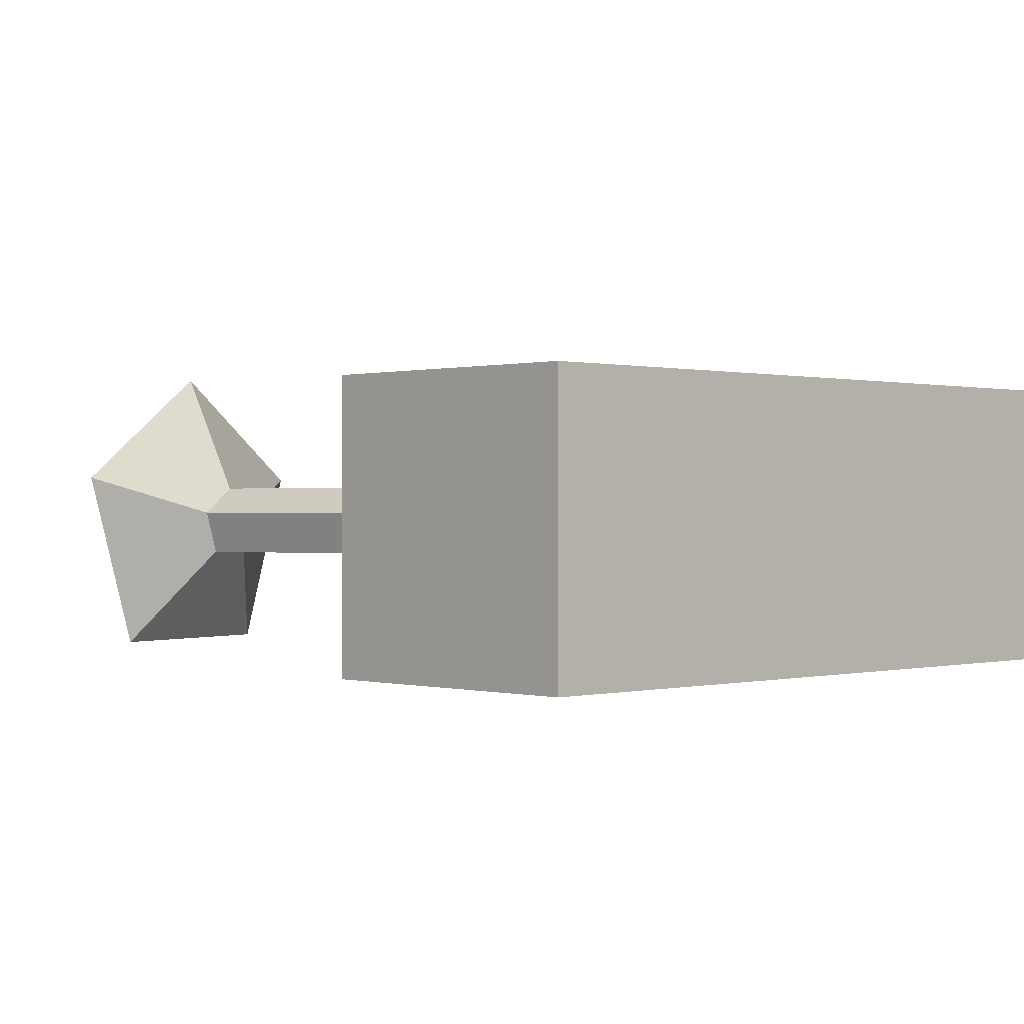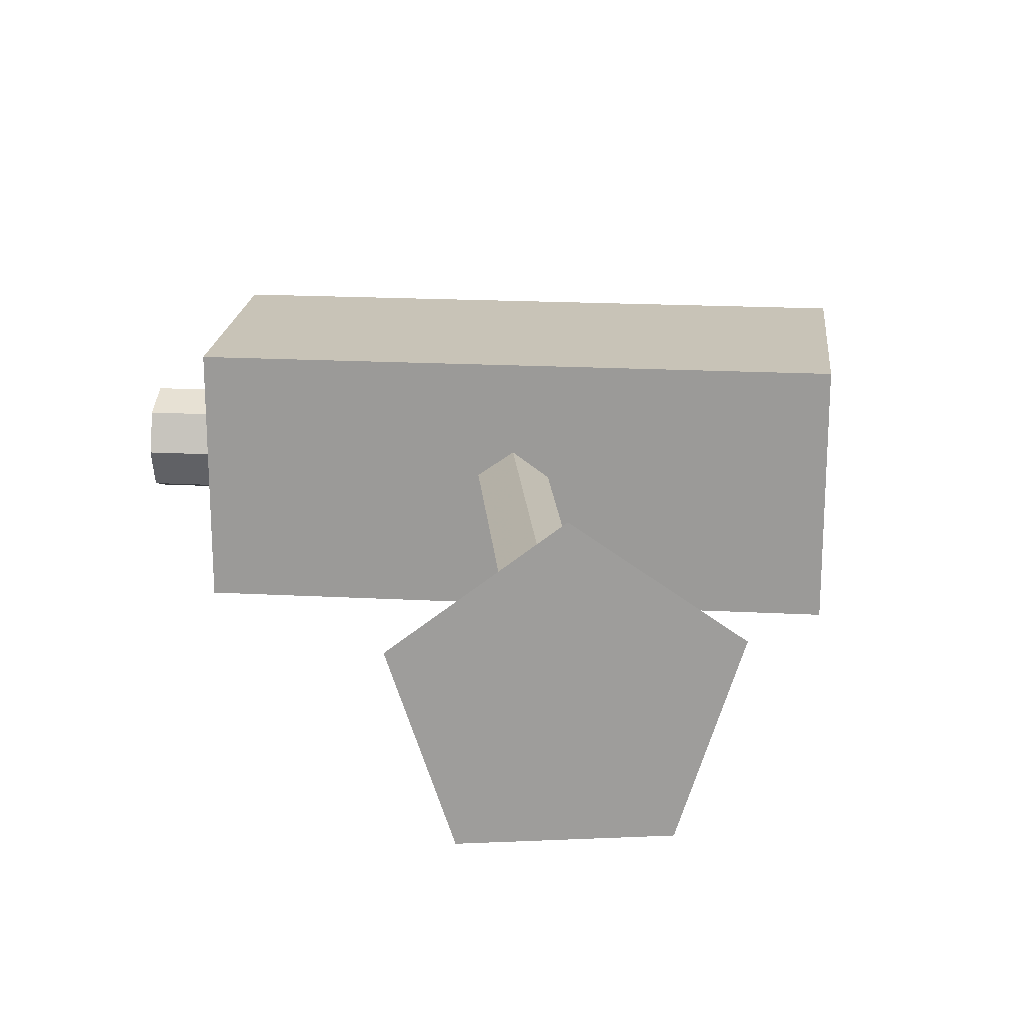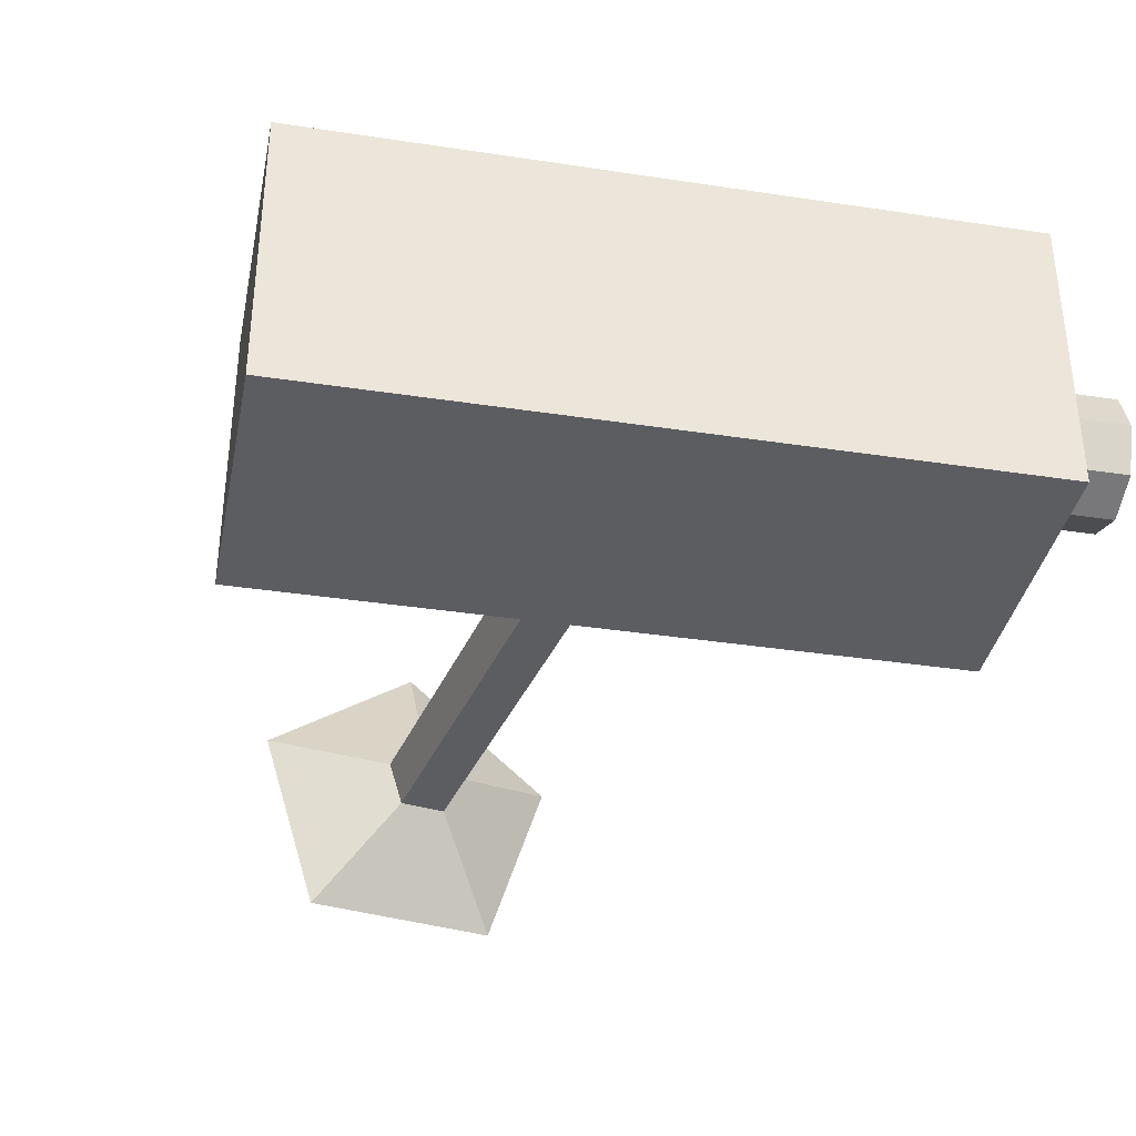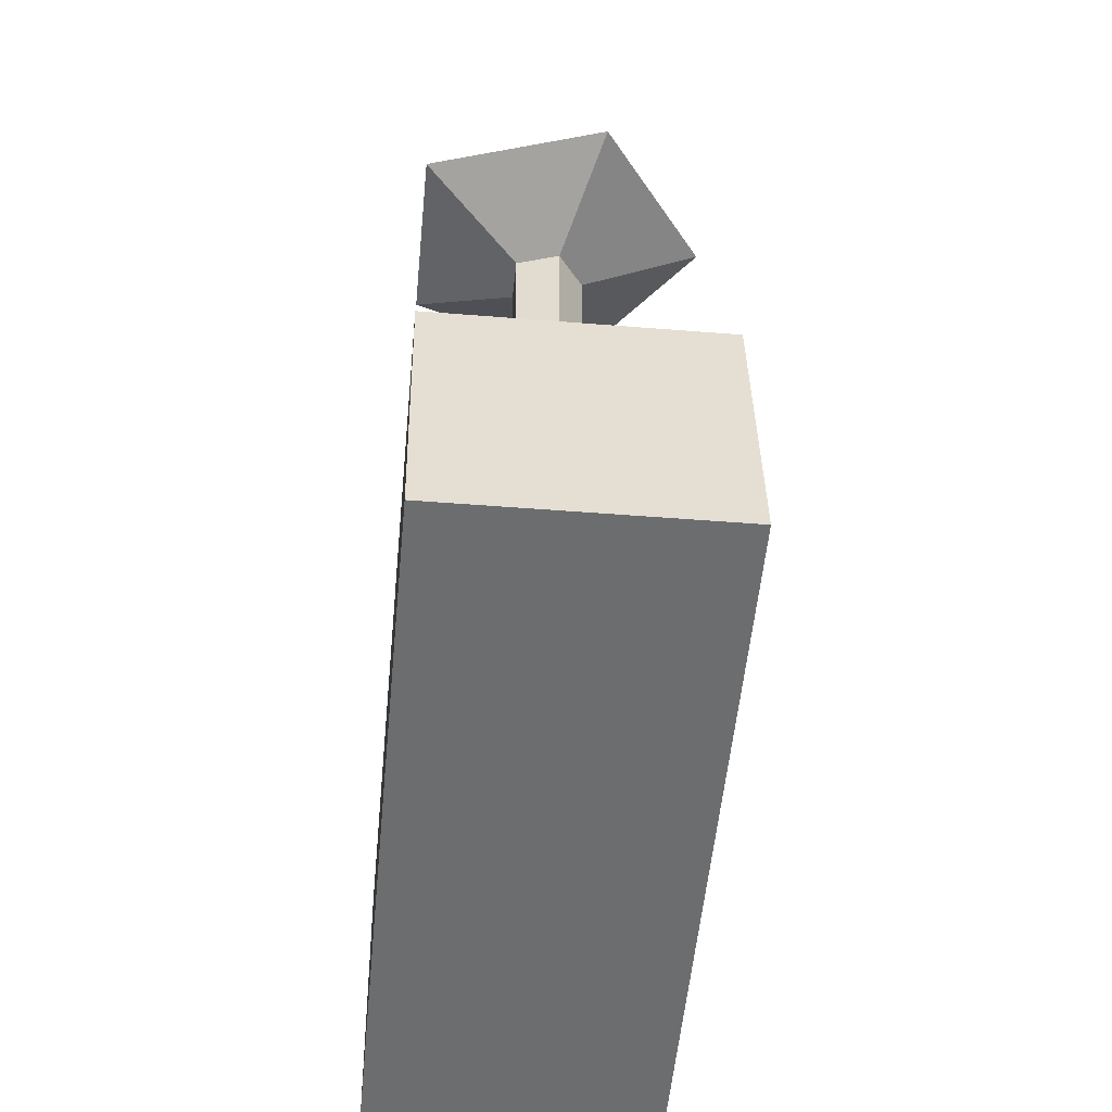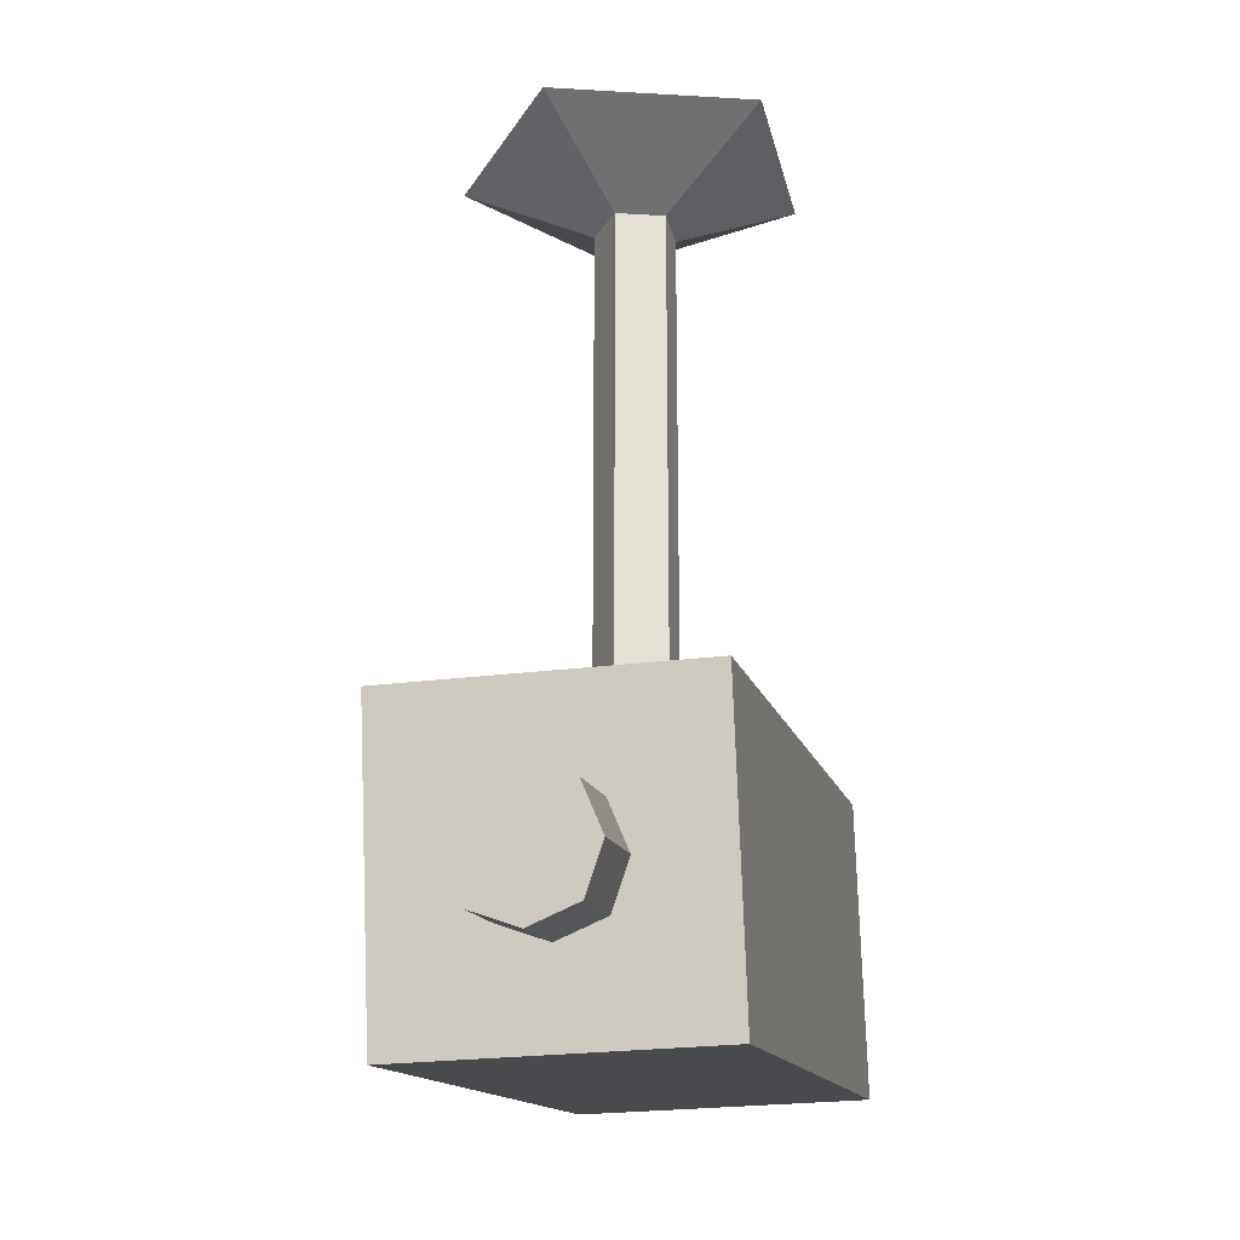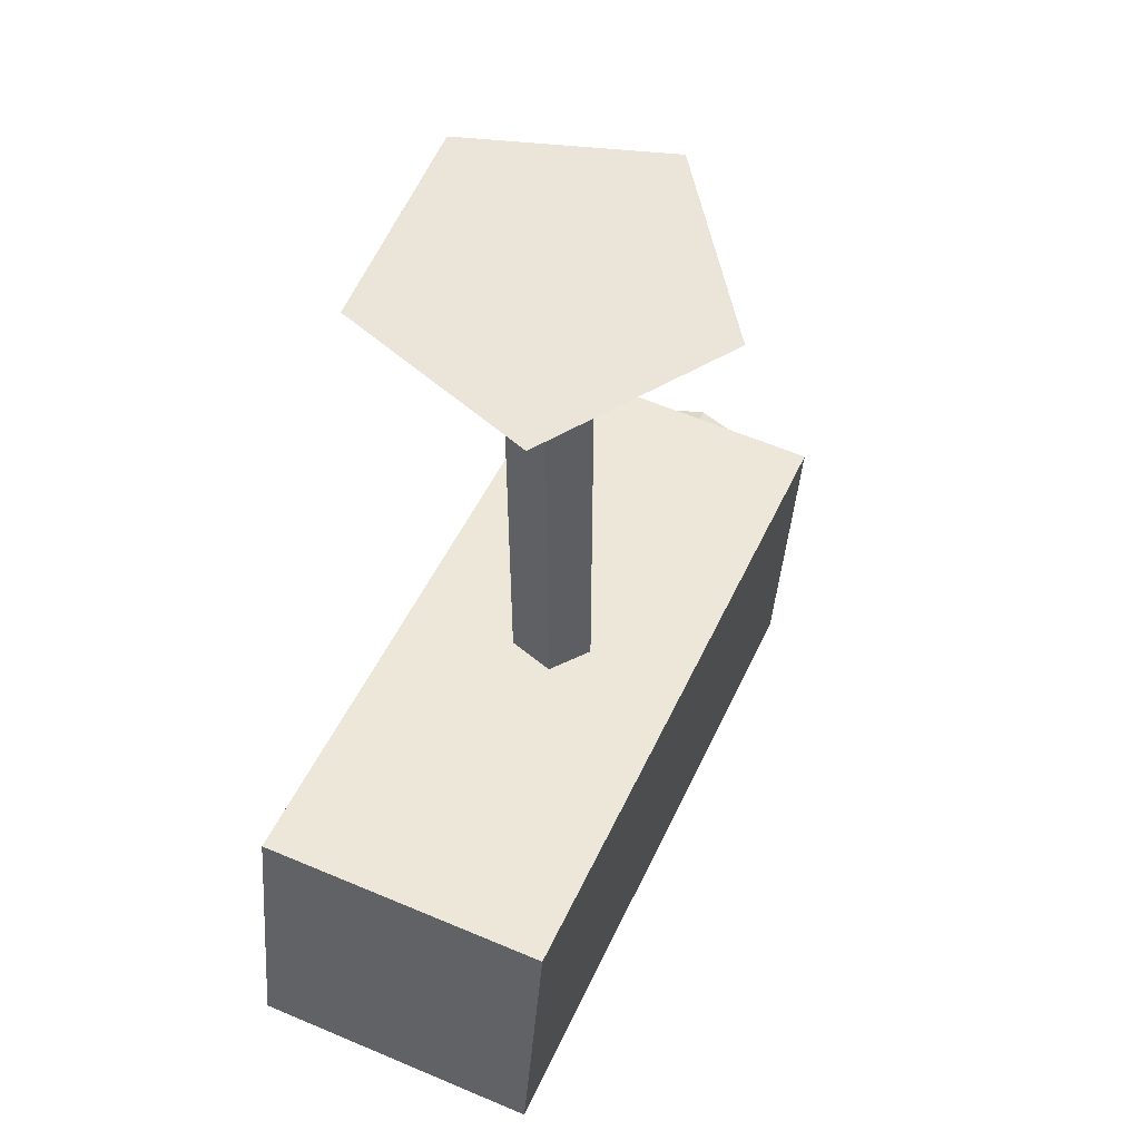
<metadata>
{"format":"obj","ext":"obj","renderer":"f3d","projection":"perspective","resolution":1024,"background":"white","views":[{"elev":0.1,"azim":-54.2,"up":"+Z"},{"elev":19.7,"azim":175.4,"up":"+Z"},{"elev":-36.6,"azim":-21.4,"up":"+Z"},{"elev":-43.7,"azim":-95.5,"up":"+Y"},{"elev":-23.5,"azim":102.2,"up":"+Y"},{"elev":58.9,"azim":-66.3,"up":"+Y"}]}
</metadata>
<code>
o Base_Cylinder
v 0.02519 1.909 0.08202
v 0.02519 0.8178 0.08202
v -0.05282 1.909 0.02535
v -0.05282 0.8178 0.02535
v -0.02302 1.909 -0.06636
v -0.02302 0.8178 -0.06636
v 0.0734 1.909 -0.06636
v 0.0734 0.8178 -0.06636
v 0.1032 1.909 0.02535
v 0.1032 0.8178 0.02535
v 0.02519 2.037 0.3412
v -0.2993 2.037 0.1054
v -0.1754 2.037 -0.2761
v 0.2258 2.037 -0.2761
v 0.3497 2.037 0.1054
f 1 2 4 3
f 3 4 6 5
f 5 6 8 7
f 4 2 10 8 6
f 9 10 2 1
f 7 8 10 9
f 7 9 15 14
f 11 12 13 14 15
f 5 7 14 13
f 1 3 12 11
f 3 5 13 12
f 9 1 11 15
o Camera_Cube.001
v -0.7692 0.4163 0.2864
v -0.7692 0.4163 -0.2864
v 0.6161 0.167 -0.2864
v 0.6161 0.167 0.2864
v -0.6678 0.9801 0.2864
v -0.6678 0.9801 -0.2864
v 0.7176 0.7309 -0.2864
v 0.7176 0.7309 0.2864
v 0.6512 0.3617 -0.08867
v 0.6512 0.3617 0.08867
v 0.6826 0.5362 -0.08867
v 0.6826 0.5362 0.08867
v -0.6678 0.9801 0
v -0.7692 0.4163 0
v 0.7176 0.7309 0
v 0.6161 0.167 0
v 0.6886 0.5698 0
v 0.6451 0.3281 0
v -0.7185 0.6982 -0.2864
v -0.7185 0.6982 0.2864
v 0.6669 0.4489 -0.2864
v 0.6669 0.4489 0.2864
v 0.6669 0.4489 -0.1228
v 0.6669 0.4489 0.1228
v -0.7185 0.6982 0
v 0.8265 0.3301 -0.08867
v 0.8265 0.3301 0.08867
v 0.8579 0.5046 -0.08867
v 0.8579 0.5046 0.08867
v 0.864 0.5382 0
v 0.8205 0.2965 0
v 0.8422 0.4174 -0.1228
v 0.8422 0.4174 0.1228
v 0.8422 0.4174 0
f 40 34 17 29
f 34 36 18 17
f 30 23 27 32
f 37 35 16 19
f 29 17 18 31
f 30 22 21 28
f 39 25 42 48
f 37 19 25 39
f 36 22 26 38
f 31 18 24 33
f 35 40 29 16
f 22 30 32 26
f 16 29 31 19
f 23 30 28 20
f 25 33 46 42
f 19 31 33 25
f 28 21 34 40
f 21 22 36 34
f 23 20 35 37
f 33 24 41 46
f 23 37 39 27
f 18 36 38 24
f 20 28 40 35
f 24 38 47 41
f 49 48 42 46
f 47 49 46 41
f 45 44 48 49
f 43 45 49 47
f 26 32 45 43
f 27 39 48 44
f 32 27 44 45
f 38 26 43 47

</code>
